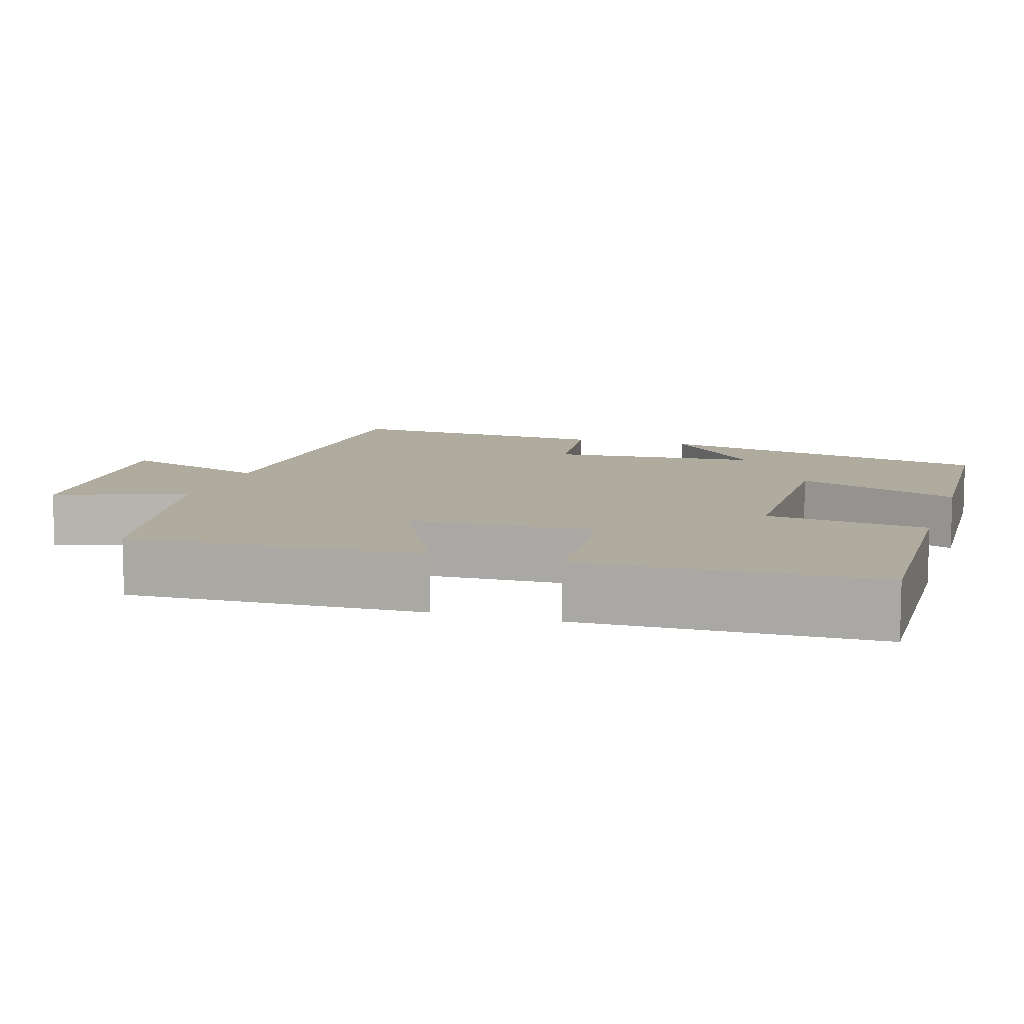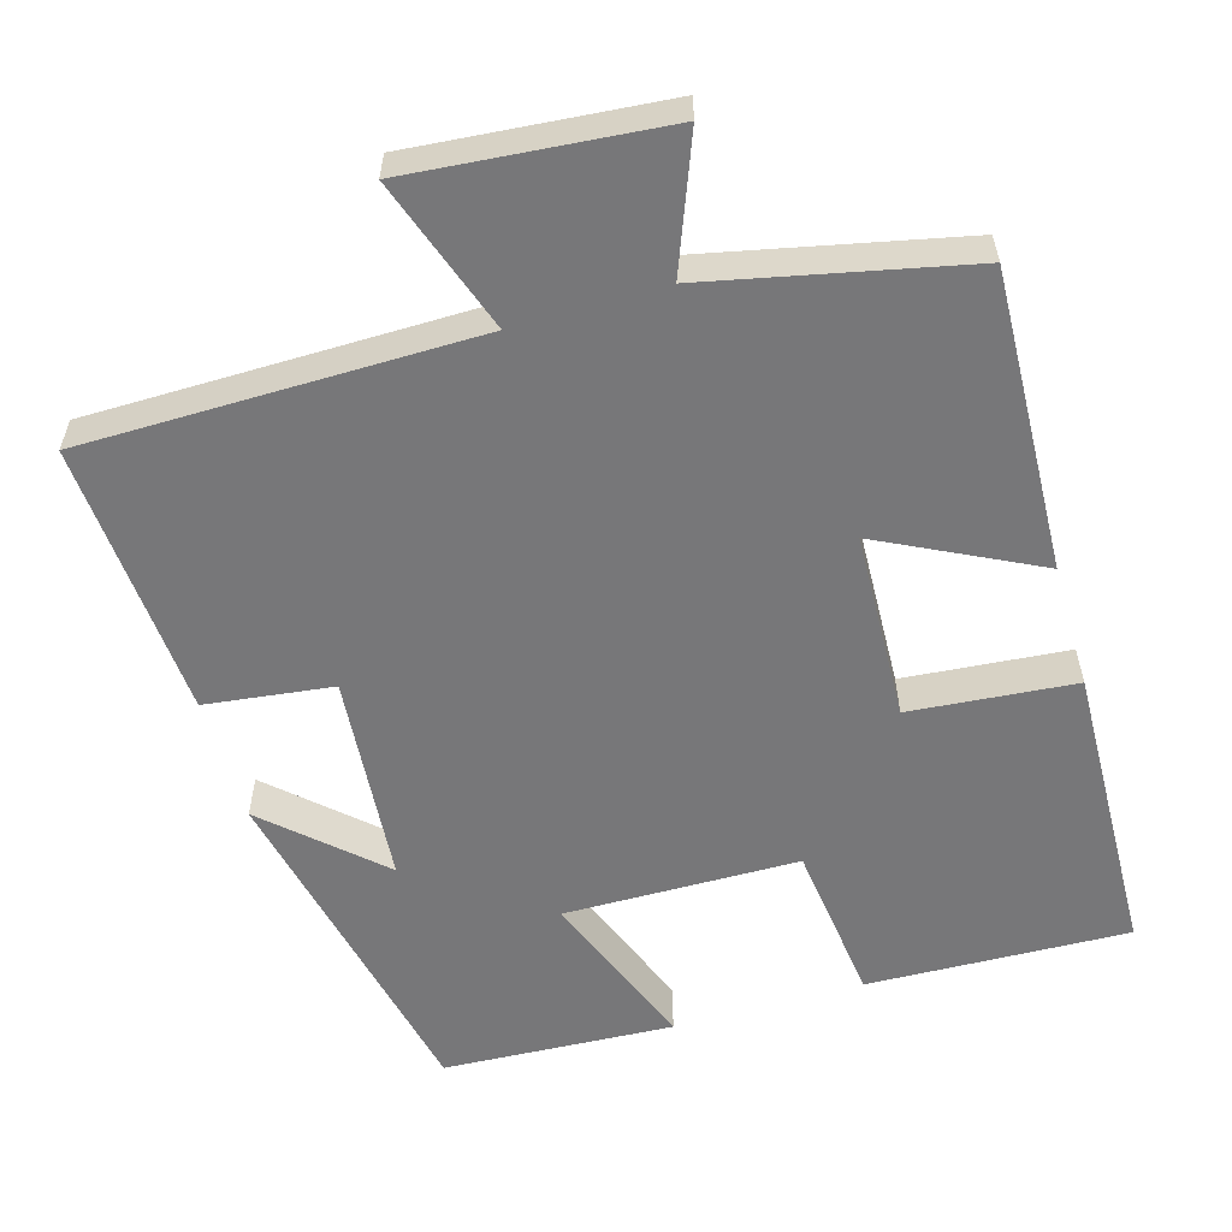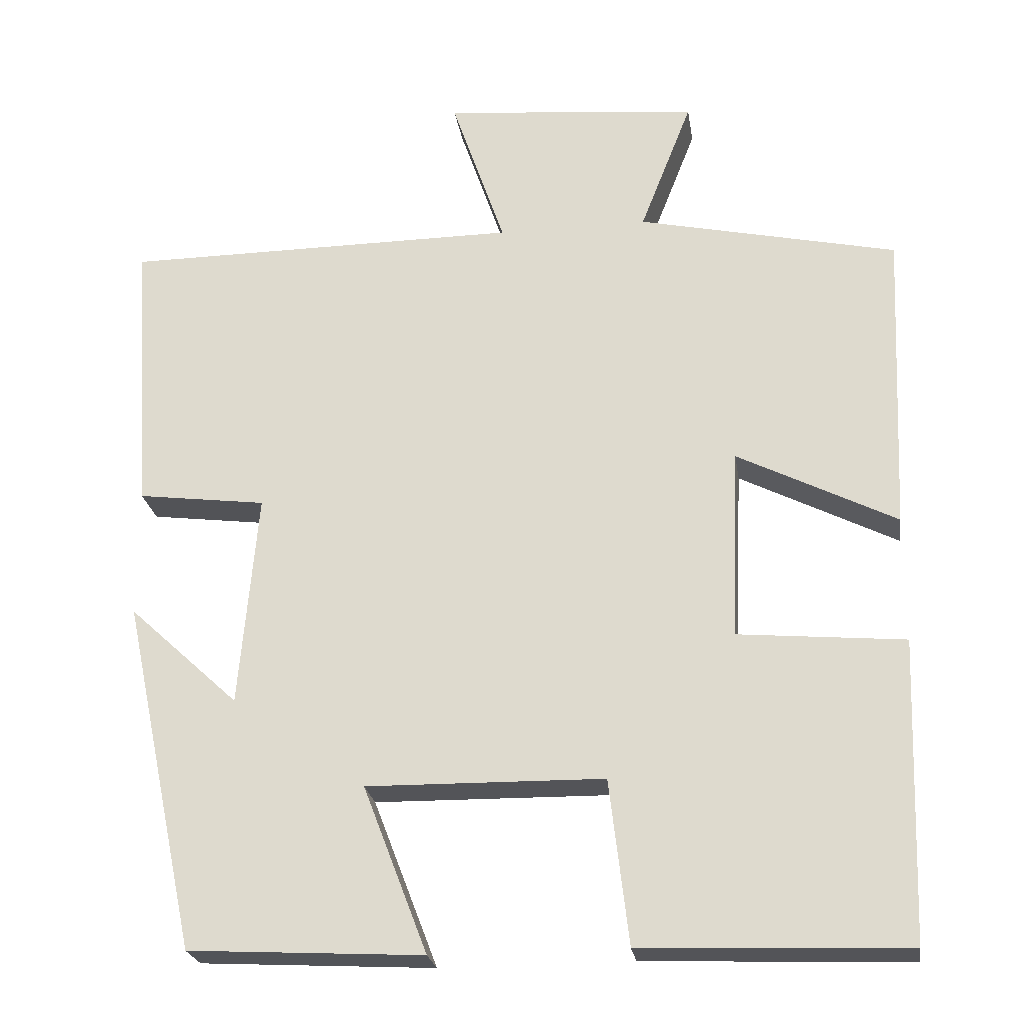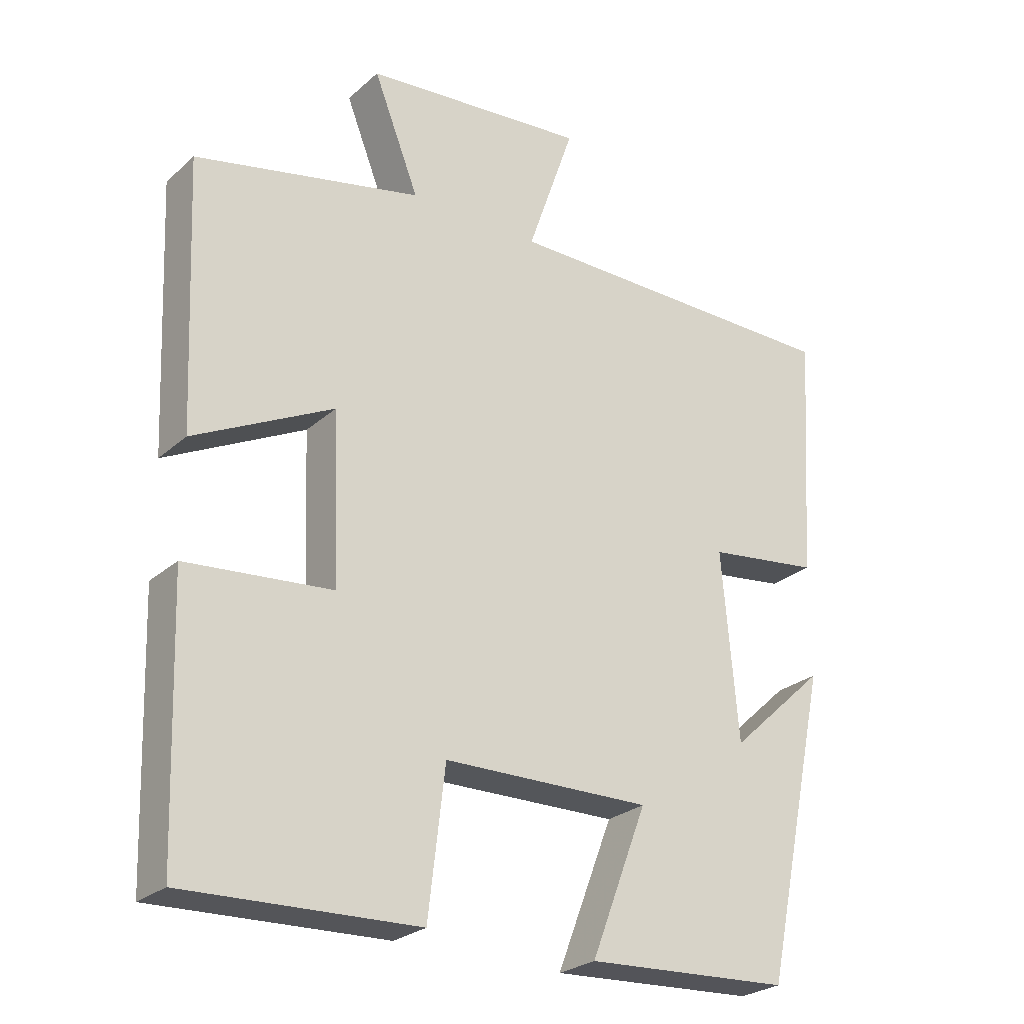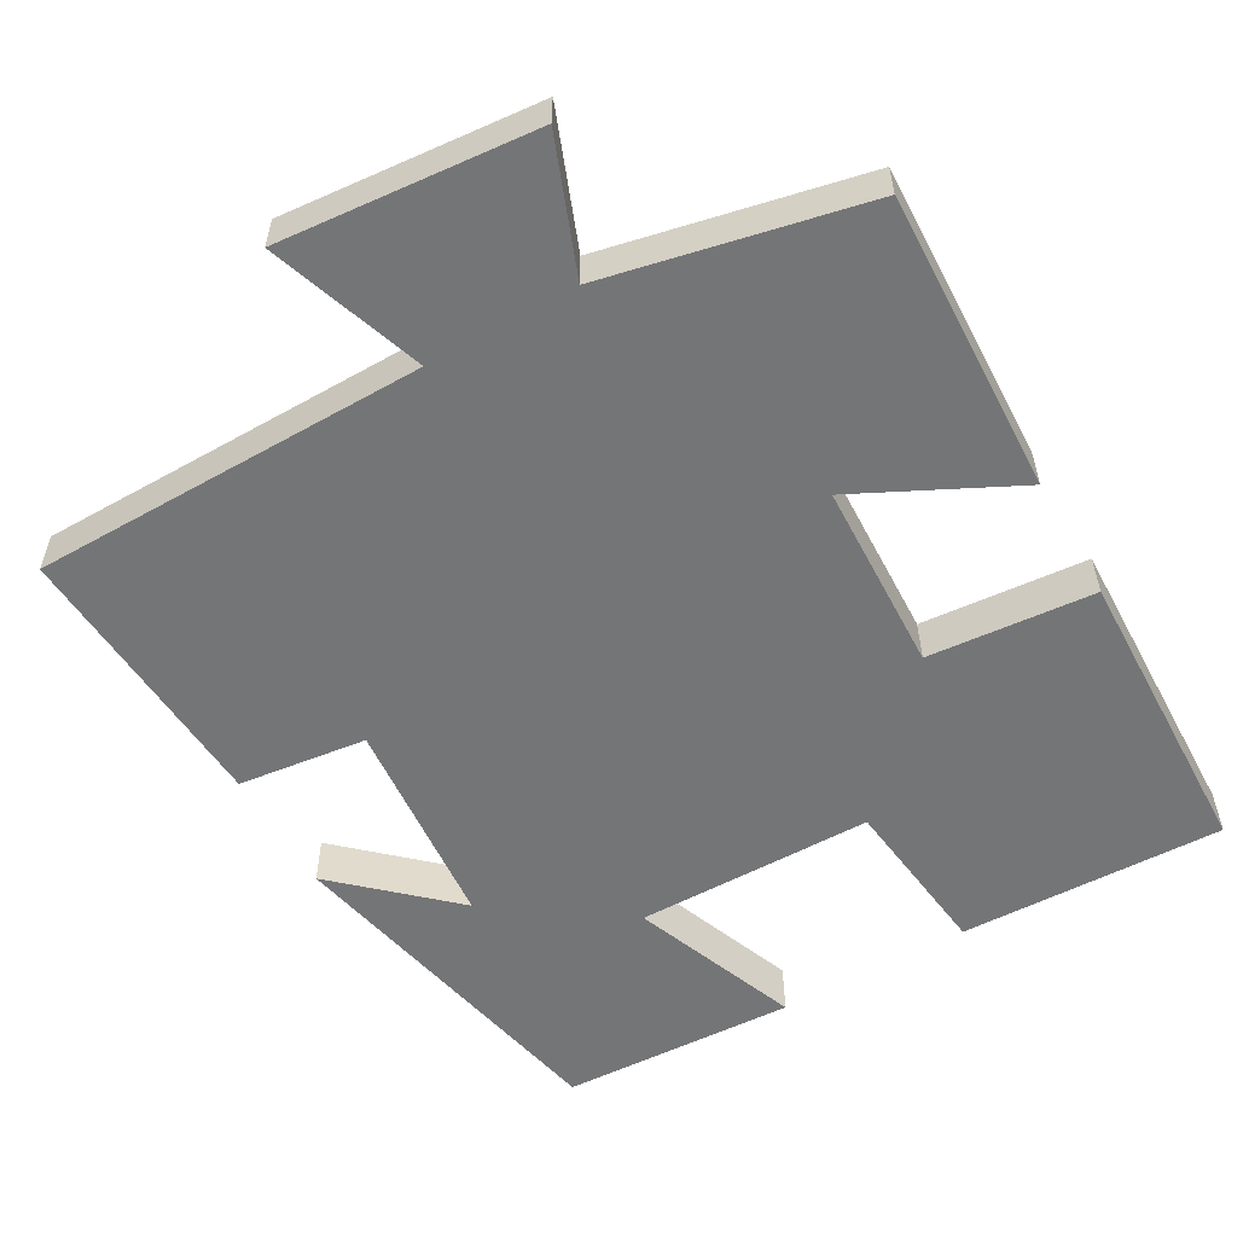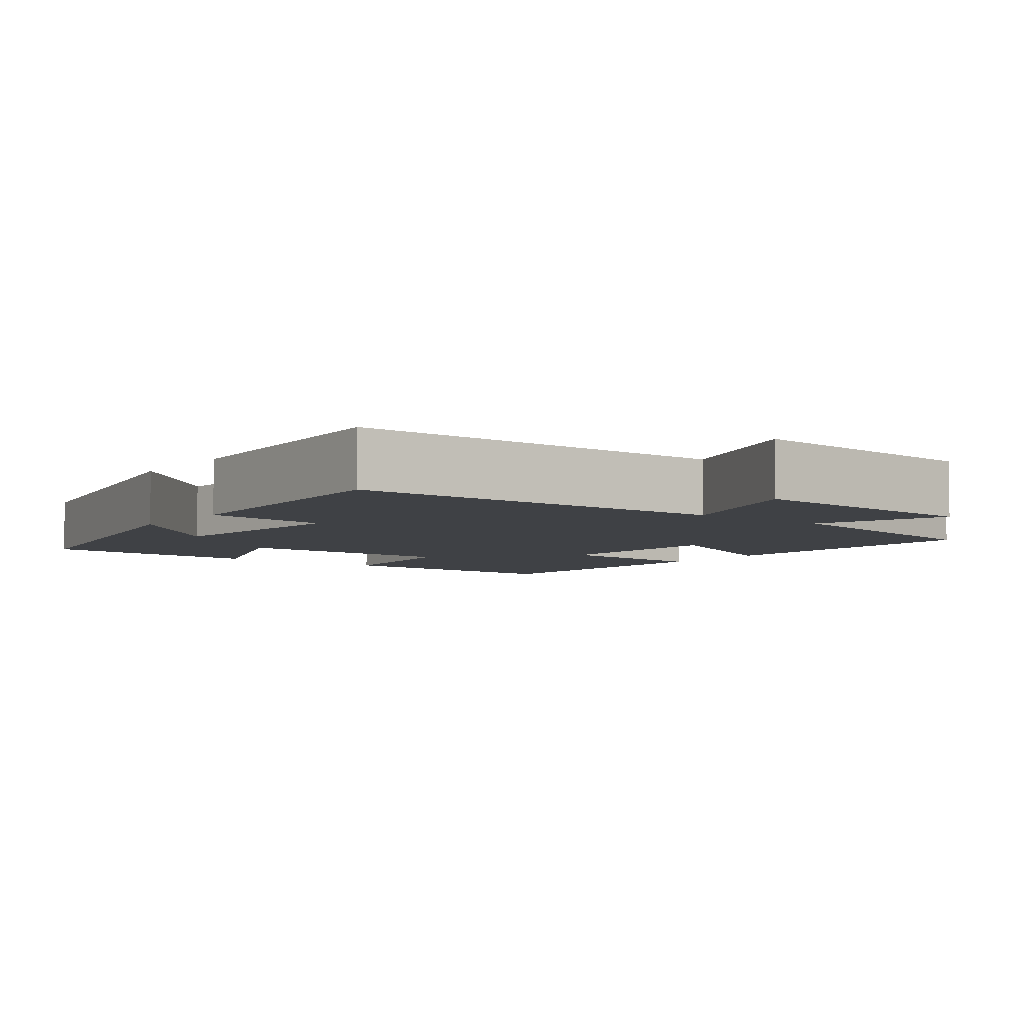
<metadata>
{"format":"obj","ext":"obj","renderer":"f3d","projection":"perspective","resolution":1024,"background":"white","views":[{"elev":9.7,"azim":107.6,"up":"+Y"},{"elev":-57.2,"azim":16.4,"up":"+Y"},{"elev":-23.7,"azim":8.5,"up":"+Z"},{"elev":-25.9,"azim":143.8,"up":"+Z"},{"elev":-56.5,"azim":29.9,"up":"+Y"},{"elev":-5.4,"azim":-37.1,"up":"+Y"}]}
</metadata>
<code>
v -0.523 0.07 0.497
v -0.011 0.07 0.5
v -0.08 0.07 0.701
v 0.25 0.07 0.671
v 0.183 0.07 0.5
v 0.517 0.07 0.427
v 0.5 0.07 0.036
v 0.295 0.07 0.139
v 0.285 0.07 -0.107
v 0.5 0.07 -0.126
v 0.487 0.07 -0.512
v 0.146 0.07 -0.5
v 0.121 0.07 -0.288
v -0.185 0.07 -0.284
v -0.102 0.07 -0.5
v -0.404 0.07 -0.484
v -0.5 0.07 -0.031
v -0.358 0.07 -0.162
v -0.334 0.07 0.114
v -0.5 0.07 0.135
v -0.523 0 0.497
v -0.011 0 0.5
v -0.08 0 0.701
v 0.25 0 0.671
v 0.183 0 0.5
v 0.517 0 0.427
v 0.5 0 0.036
v 0.295 0 0.139
v 0.285 0 -0.107
v 0.5 0 -0.126
v 0.487 0 -0.512
v 0.146 0 -0.5
v 0.121 0 -0.288
v -0.185 0 -0.284
v -0.102 0 -0.5
v -0.404 0 -0.484
v -0.5 0 -0.031
v -0.358 0 -0.162
v -0.334 0 0.114
v -0.5 0 0.135
f 19 20 1 2
f 18 19 2
f 15 16 17 18
f 14 15 18
f 13 14 18 2
f 11 12 13
f 10 11 13
f 9 10 13
f 8 9 13 2
f 7 8 2
f 6 7 2
f 5 6 2
f 2 3 4 5
f 22 21 40 39
f 22 39 38
f 38 37 36 35
f 38 35 34
f 22 38 34 33
f 33 32 31
f 33 31 30
f 33 30 29
f 22 33 29 28
f 22 28 27
f 22 27 26
f 22 26 25
f 25 24 23 22
f 1 21 22 2
f 2 22 23 3
f 3 23 24 4
f 4 24 25 5
f 5 25 26 6
f 6 26 27 7
f 7 27 28 8
f 8 28 29 9
f 9 29 30 10
f 10 30 31 11
f 11 31 32 12
f 12 32 33 13
f 13 33 34 14
f 14 34 35 15
f 15 35 36 16
f 16 36 37 17
f 17 37 38 18
f 18 38 39 19
f 19 39 40 20
f 20 40 21 1

</code>
